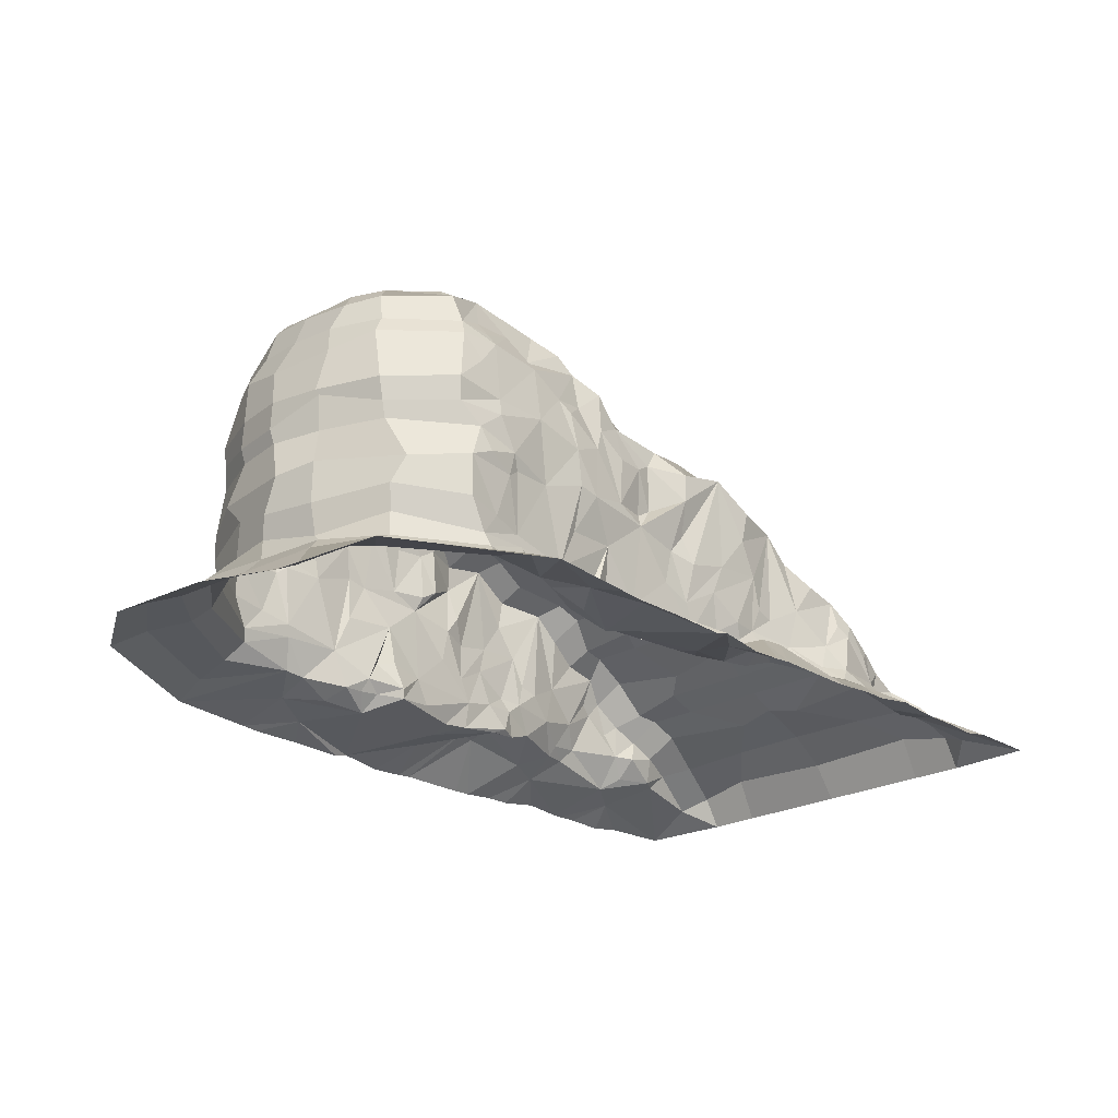
<metadata>
{"format":"obj","ext":"obj","renderer":"f3d","projection":"perspective","resolution":1024,"background":"white","views":[{"elev":-23.4,"azim":-46.7,"up":"+Y"}]}
</metadata>
<code>
v 166.8 -224.2 -342.2
v 585.8 -209.7 -339.8
v 87.25 -165.8 -274.4
v -45.75 56.32 -200.9
v 112.5 -167.2 -281.6
v 48.68 -224.4 -342.2
v -19.56 -98.85 -205.2
v -152.2 40.89 -210.3
v -306.9 210.2 -147.1
v 336.5 -67.56 -236.5
v -107 -183.6 -186.3
v -205.5 -200.4 -234.1
v -242.1 -195.3 -278
v 30.4 -185.9 -208.6
v 407.5 -114.2 -226.5
v -16.11 -228.1 -342.2
v -109.7 -20.64 -210.4
v -246.3 -43.1 -210.2
v -6.894 -189.3 -209.7
v 63.71 -91.77 -215.9
v -330.6 39.83 -214.7
v -187.6 -24.41 -215.5
v 394.1 -216.1 -342.2
v 211.1 -128.4 -224.1
v -160.3 -30.49 -215.3
v -67.17 43.18 -204.5
v -313.5 -54.62 -215.6
v -55.51 -178.2 -196
v 429 -192.3 -305.5
v 352.8 -216.5 -342.2
v 246.6 -220.3 -342.2
v -230.6 -224 -342.2
v -352.7 232.2 -68.6
v 401 -141.9 -223.7
v 208.4 -183.5 -281.2
v -1.164 -196.5 -238.4
v 119.7 -157.4 -255.5
v -215.9 -139.1 -205.7
v -195.5 -186.6 -202
v 5.674 54.03 -222.5
v -217.6 86.67 -205.2
v -109.7 -170.8 -183.9
v 305.6 -75.41 -237.7
v 210.8 -220.5 -342.2
v 253.4 -151.2 -246.2
v 247.7 -166.1 -253.6
v 168.4 -161 -222.4
v -200 72.69 -209.2
v -347.3 231.5 0
v -140.8 70.08 -206.2
v -401.2 63.65 -198.2
v 179.4 -97.58 -217.9
v -289.8 -139.3 -212.1
v -71.11 -220.3 -342.2
v -360.3 -214.7 -342.2
v 120.5 -139.1 -212
v -142.8 -183.3 -200.4
v 139.1 -49.7 -223.8
v -351.8 -160.5 -224.2
v -378.8 -105.7 -213.9
v -333.7 -113.7 -214.7
v 154 -89.93 -219.5
v -252.2 133.4 -182.6
v -355.8 85.64 -209.3
v 113 -6.714 -228.1
v -9.121 -53.23 -206.3
v 18.62 -116.7 -206.9
v 357.1 -109.3 -241.6
v -255.4 -222 -342.2
v -163 -223.7 -342.2
v 28.25 -226.2 -342.2
v 366.5 -216.7 -342.2
v -275.7 -178.2 -229.3
v 88.4 -178.3 -209.2
v -357.4 -144 -218.8
v -163.8 -167.7 -193.7
v -70.39 -39.13 -208.8
v -348.1 -36.83 -220.7
v -293.9 -123.3 -209
v -362.4 -7.05 -215.1
v -308.1 -24.43 -218.3
v -298.3 -43.58 -212.9
v 3.763 16.98 -222.2
v 121.6 34.92 -230.1
v 183.7 28.01 -216.2
v -260.5 39.82 -214.8
v -331.8 17.59 -218.5
v -64.99 -19.96 -199.5
v 128.5 -175.1 -214.3
v 301.3 -212.1 -342.2
v 142.2 -225 -342.2
v 377.3 -185.2 -268.8
v -365.1 -183.4 -245
v 562.5 -182.4 -261.1
v -151.5 -207.6 -220.2
v 105.8 -170.5 -204.5
v 321.8 -87.61 -242.2
v -378.7 -51.35 -213
v -119.9 -136 -192.5
v 263.6 -27.28 -225.8
v -143.7 -139 -202.1
v 25.22 -64 -215.6
v -393.3 22.6 -199
v -378.4 118.9 -200.1
v -193.5 22.7 -215.2
v -42.38 -6.721 -198.4
v -104.7 42.57 -209
v -190 170.2 -176.4
v -349.7 216.5 -126.9
v -216.4 193.2 -154.3
v -336 154.8 -180
v -374.5 181.1 -174.3
v -280.8 160 -174.9
v -173.1 94.3 -196.7
v -329.8 119.1 -205.3
v -260.7 111.9 -204.5
v -32.44 80.36 -201.5
v 219.2 -3.358 -215.4
v -191.5 -85 -206.3
v 76.92 -52.76 -220.9
v 10.05 -28.94 -208.9
v -124.4 -81.76 -201
v 309.2 -37.82 -225.6
v 109.3 -120.3 -217.5
v 443 -131.6 -224.2
v 375 -95.17 -233.1
v 274.6 -113.8 -238
v -169.7 -185.4 -202.8
v 377.2 -139.9 -237.1
v 489.9 -146 -239.7
v -251.7 -182.4 -224.7
v 297.5 -145.5 -253.8
v 467.1 -168.1 -245.8
v 488.4 -211.4 -342.2
v 446.8 -218.3 -342.2
v -184.9 -206.8 -310.2
v -90.23 -225.4 -342.2
v -362.7 -196.2 -298.4
v 398.6 -169.1 -248.3
v 279.9 -165 -261.6
v 448.4 -166.5 -235.2
v 76.9 -139.8 -208.2
v 143.7 -122.3 -214.3
v 32.73 -149.2 -204.6
v -72.98 -144.1 -196.4
v 226.2 -73.5 -227.4
v 67.66 66.22 -225.9
v -171.2 146.4 -184.6
v -133.5 128 -196.2
v -104.3 90.18 -197.4
v -371.9 140.7 -189.9
v -365.9 204.7 -149.6
v -332.9 135.1 -194.4
v 7.041 -200 -283.3
v 258.2 -189.4 -303.1
v -87.77 138.1 -160.2
v -115.5 141.7 -165.7
v 80.86 77.39 -194.5
v 124.2 51.9 -196.2
v -195.8 193.3 -145.2
v -158.1 176.2 -150.7
v -43.41 101.2 -167.6
v -234.3 219 -123.2
v 28.67 90.9 -188.6
v 197.9 40.51 -184.4
v 232.4 26.45 -181.5
v 266.2 -10.3 -191.9
v 299.9 -12.73 -198
v 349.6 -37.75 -202.6
v 420.6 -84.36 -192.6
v 393.3 -79.12 -199.8
v 456.1 -101.8 -190.3
v 519.2 -133.9 -208.1
v 578.5 -166.8 -223.2
v -87.77 138.1 -89.52
v -120.3 157.8 -91.68
v 94.62 74.12 -73.17
v 134.8 64.73 -125.6
v -211.2 204.7 -63.73
v -158.1 176.2 -80.11
v -21.89 118.2 -67.08
v -253.4 220.7 -55.59
v 42.43 87.63 -67.28
v 189.4 58.31 -82.58
v 232.4 26.45 -110.8
v 276.8 2.528 -121.3
v 299.9 -12.73 -127.4
v 364.1 -46.93 -101.1
v 420.6 -84.36 -122
v 388.2 -65.36 -128.6
v 456.9 -113.7 -48.86
v 525.3 -126.9 -108.7
v 576.9 -152.6 -152.6
v -87.77 138.1 0
v -120.3 157.8 0
v 80.86 77.39 0
v 134.8 64.73 0
v -209.9 202.8 0
v -158.1 176.2 0
v -19.3 110.2 0
v -282.4 222.6 0
v 28.67 90.9 0
v 197.9 40.51 0
v 232.4 26.45 0
v 276.8 2.528 0
v 299.9 -12.73 0
v 349.6 -37.75 0
v 420.6 -84.36 0
v 388.2 -65.36 0
v 456.1 -101.8 0
v 521.1 -127.6 0
v 569.8 -161.2 0
v 602 -206.4 -223.2
v 602 -206.4 -152.6
v 602 -206.4 0
v -512.8 -196.2 -207.3
v -541.8 -214.7 -240.3
v -454.1 -7.05 -148.1
v -446.4 -60.88 -172.4
v -457.8 25.68 -146
v -462.5 46.45 -145.8
v -477 -183.4 -167.6
v -461.1 -103.2 -151.4
v -411.2 204.7 -95.17
v -434.2 181.1 -110.6
v -383.2 216.5 -94.15
v -439.4 154.6 -131.2
v -455 118.9 -126.3
v -461.5 -134 -142.5
v -453 -160.5 -162.1
v -549.3 -196.2 0
v -592.6 -214.7 0
v -498.9 -6.848 0
v -512.9 -62.96 25.21
v -502.1 13.2 -4.657
v -503.9 46.65 0
v -529 -183.2 0
v -506.4 -103 0
v -432.6 205 2.151
v -459.8 181.3 0
v -409.8 216.7 0
v -475.1 140.9 0
v -494.9 93.99 -12.16
v -499.3 -131 -8.749
v -506.8 -160.3 0
v -411.4 216.5 -57.64
v -446.8 196.5 -53.3
v -460.4 181.1 -55.74
v -471.7 140.7 -59.89
v -488.5 103.5 -70.16
v -494.2 46.45 -66.33
v -491.6 13 -72.18
v -487.5 -7.05 -68.9
v -490.3 -57.95 -94.8
v -494.2 -88.9 -61.64
v -488.2 -144 -71.82
v -515.9 -160.5 -82.41
v -535.4 -183.4 -111.6
v -568.1 -196.2 -132.9
v -602 -214.7 -142.4
v 166.8 -224.2 342.2
v 585.8 -209.7 339.8
v 87.25 -165.8 274.4
v -45.75 56.32 200.9
v 112.5 -167.2 281.6
v 48.68 -224.4 342.2
v -19.56 -98.85 205.2
v -152.2 40.89 210.3
v -306.9 210.2 147.1
v 336.5 -67.56 236.5
v -107 -183.6 186.3
v -205.5 -200.4 234.1
v -242.1 -195.3 278
v 30.4 -185.9 208.6
v 407.5 -114.2 226.5
v -16.11 -228.1 342.2
v -109.7 -20.64 210.4
v -246.3 -43.1 210.2
v -6.894 -189.3 209.7
v 63.71 -91.77 215.9
v -330.6 39.83 214.7
v -187.6 -24.41 215.5
v 394.1 -216.1 342.2
v 211.1 -128.4 224.1
v -160.3 -30.49 215.3
v -67.17 43.18 204.5
v -313.5 -54.62 215.6
v -55.51 -178.2 196
v 429 -192.3 305.5
v 352.8 -216.5 342.2
v 246.6 -220.3 342.2
v -230.6 -224 342.2
v -349.9 232.2 66.57
v 401 -141.9 223.7
v 208.4 -183.5 281.2
v -1.164 -196.5 238.4
v 119.7 -157.4 255.5
v -215.9 -139.1 205.7
v -195.5 -186.6 202
v 5.674 54.03 222.5
v -217.6 86.67 205.2
v -109.7 -170.8 183.9
v 305.6 -75.41 237.7
v 210.8 -220.5 342.2
v 253.4 -151.2 246.2
v 247.7 -166.1 253.6
v 168.4 -161 222.4
v -200 72.69 209.2
v -140.8 70.08 206.2
v -395.1 48.51 213.8
v 179.4 -97.58 217.9
v -289.8 -139.3 212.1
v -71.11 -220.3 342.2
v -360.3 -214.7 342.2
v 120.5 -139.1 212
v -142.8 -183.3 200.4
v 139.1 -49.7 223.8
v -351.8 -160.5 224.2
v -378.2 -103.9 219.8
v -333.7 -113.7 214.7
v 154 -89.93 219.5
v -252.2 133.4 182.6
v -355.8 85.64 209.3
v 113 -6.714 228.1
v -9.121 -53.23 206.3
v 18.62 -116.7 206.9
v 357.1 -109.3 241.6
v -255.4 -222 342.2
v -163 -223.7 342.2
v 28.25 -226.2 342.2
v 366.5 -216.7 342.2
v -275.7 -178.2 229.3
v 88.4 -178.3 209.2
v -357.4 -144 218.8
v -163.8 -167.7 193.7
v -70.39 -39.13 208.8
v -348.1 -36.83 220.7
v -293.9 -123.3 209
v -362.4 -7.05 215.1
v -308.1 -24.43 218.3
v -298.3 -43.58 212.9
v 3.763 16.98 222.2
v 121.6 34.92 230.1
v 183.7 28.01 216.2
v -260.5 39.82 214.8
v -331.8 17.59 218.5
v -64.99 -19.96 199.5
v 128.5 -175.1 214.3
v 301.3 -212.1 342.2
v 142.2 -225 342.2
v 377.3 -185.2 268.8
v -365.1 -183.4 245
v 562.5 -182.4 261.1
v -151.5 -207.6 220.2
v 105.8 -170.5 204.5
v 321.8 -87.61 242.2
v -378 -49.57 219
v -119.9 -136 192.5
v 263.6 -27.28 225.8
v -143.7 -139 202.1
v 25.22 -64 215.6
v -390 18.44 209.7
v -378.4 118.9 200.1
v -193.5 22.7 215.2
v -42.38 -6.721 198.4
v -104.7 42.57 209
v -190 170.2 176.4
v -349.7 216.5 126.9
v -216.4 193.2 154.3
v -336 154.8 180
v -374.5 181.1 174.3
v -280.8 160 174.9
v -173.1 94.3 196.7
v -329.8 119.1 205.3
v -260.7 111.9 204.5
v -32.44 80.36 201.5
v 219.2 -3.358 215.4
v -191.5 -85 206.3
v 76.92 -52.76 220.9
v 10.05 -28.94 208.9
v -124.4 -81.76 201
v 309.2 -37.82 225.6
v 109.3 -120.3 217.5
v 443 -131.6 224.2
v 375 -95.17 233.1
v 274.6 -113.8 238
v -169.7 -185.4 202.8
v 377.2 -139.9 237.1
v 489.9 -146 239.7
v -251.7 -182.4 224.7
v 297.5 -145.5 253.8
v 467.1 -168.1 245.8
v 488.4 -211.4 342.2
v 446.8 -218.3 342.2
v -184.9 -206.8 310.2
v -90.23 -225.4 342.2
v -362.7 -196.2 298.4
v 398.6 -169.1 248.3
v 279.9 -165 261.6
v 448.4 -166.5 235.2
v 76.9 -139.8 208.2
v 143.7 -122.3 214.3
v 32.73 -149.2 204.6
v -72.98 -144.1 196.4
v 226.2 -73.5 227.4
v 67.66 66.22 225.9
v -171.2 146.4 184.6
v -133.5 128 196.2
v -104.3 90.18 197.4
v -371.9 140.7 189.9
v -370.3 186.8 152.2
v -332.9 135.1 194.4
v 7.041 -200 283.3
v 258.2 -189.4 303.1
v -87.77 138.1 160.2
v -115.5 141.7 165.7
v 80.86 77.39 194.5
v 124.2 51.9 196.2
v -195.8 193.3 145.2
v -158.1 176.2 150.7
v -43.41 101.2 167.6
v -234.3 219 123.2
v 28.67 90.9 188.6
v 197.9 40.51 184.4
v 232.4 26.45 181.5
v 266.2 -10.3 191.9
v 299.9 -12.73 198
v 349.6 -37.75 202.6
v 420.6 -84.36 192.6
v 393.3 -79.12 199.8
v 456.1 -101.8 190.3
v 519.2 -133.9 208.1
v 578.5 -166.8 223.2
v -87.77 138.1 89.52
v -120.3 157.8 91.68
v 94.62 74.12 73.17
v 134.8 64.73 125.6
v -211.2 204.7 63.73
v -158.1 176.2 80.11
v -21.89 118.2 67.08
v -253.4 220.7 55.59
v 42.43 87.63 67.28
v 189.4 58.31 82.58
v 232.4 26.45 110.8
v 276.8 2.528 121.3
v 299.9 -12.73 127.4
v 364.1 -46.93 101.1
v 420.6 -84.36 122
v 388.2 -65.36 128.6
v 456.9 -113.7 48.86
v 525.3 -126.9 108.7
v 576.9 -152.6 152.6
v 602 -206.4 223.2
v 602 -206.4 152.6
v -512.8 -196.2 207.3
v -541.8 -214.7 240.3
v -454.1 -7.05 148.1
v -440.5 -58.81 173.7
v -456.2 16.38 145.4
v -462.5 46.45 145.8
v -477 -183.4 167.6
v -451.4 -92.56 158.9
v -411.1 205.7 94.23
v -434.2 181.1 110.6
v -383.2 216.5 94.15
v -443.3 140.7 123.6
v -455 118.9 126.3
v -447.4 -127.2 156.2
v -453 -160.5 162.1
v -408.6 216.5 55.61
v -434.1 201.6 55.66
v -458.8 172.5 71.91
v -468.8 140.7 57.86
v -485 98.04 76.05
v -491.3 46.45 64.31
v -487 40.68 65.49
v -484.6 -7.05 66.87
v -490.9 -48.88 66.98
v -491.6 -103.2 67.07
v -485.3 -144 69.79
v -499 -160.5 92.8
v -524.3 -183.4 108.6
v -547.3 -213.7 115
v -581.2 -232.2 124.4
f 14 96 74
f 60 98 61
f 62 58 85
f 153 151 111
f 111 151 9
f 50 150 107
f 115 116 21
f 107 17 50
f 18 86 105
f 66 77 83
f 77 106 83
f 66 67 7
f 61 27 79
f 20 124 142
f 142 124 56
f 20 58 124
f 132 127 97
f 139 34 141
f 35 1 5
f 35 5 37
f 13 136 69
f 3 71 154
f 70 32 136
f 71 16 154
f 29 23 72
f 2 133 94
f 92 140 132
f 29 72 92
f 47 37 89
f 47 35 37
f 46 35 47
f 24 46 47
f 132 97 129
f 24 127 45
f 127 132 45
f 53 38 131
f 57 95 128
f 145 11 42
f 42 11 57
f 145 7 144
f 99 42 101
f 77 7 145
f 144 67 20
f 67 120 20
f 78 27 98
f 27 61 98
f 58 62 143
f 78 98 80
f 82 27 81
f 18 82 81
f 84 65 147
f 106 77 88
f 64 115 21
f 150 4 26
f 150 117 4
f 116 86 21
f 148 149 114
f 50 149 150
f 148 63 108
f 63 110 108
f 88 26 106
f 27 78 81
f 78 80 81
f 18 22 38
f 82 79 27
f 57 76 42
f 145 42 99
f 76 101 42
f 89 74 96
f 155 90 31
f 44 35 155
f 71 3 6
f 92 72 30
f 11 54 95
f 92 132 129
f 139 141 92
f 141 133 92
f 12 131 39
f 39 128 95
f 74 36 14
f 14 36 19
f 95 57 11
f 96 142 56
f 38 76 39
f 76 128 39
f 52 146 24
f 79 18 38
f 79 38 53
f 20 120 58
f 119 38 22
f 99 101 122
f 66 102 67
f 118 100 146
f 65 85 58
f 48 105 41
f 150 26 107
f 26 4 106
f 21 86 87
f 151 115 104
f 9 112 152
f 9 152 109
f 63 116 113
f 113 153 111
f 113 115 153
f 63 148 116
f 111 9 113
f 153 115 151
f 8 114 50
f 114 8 48
f 105 48 8
f 86 41 105
f 115 64 104
f 88 17 26
f 17 107 26
f 41 86 116
f 18 81 86
f 86 81 87
f 65 84 85
f 83 4 40
f 4 117 40
f 88 77 17
f 8 50 17
f 25 22 105
f 18 105 22
f 103 51 21
f 51 64 21
f 103 87 80
f 64 51 104
f 121 102 66
f 66 83 121
f 119 22 25
f 105 8 25
f 25 122 119
f 81 80 87
f 85 52 62
f 120 147 65
f 66 7 77
f 122 101 76
f 102 120 67
f 99 122 145
f 119 122 38
f 122 76 38
f 123 10 43
f 123 43 127
f 100 123 146
f 123 127 146
f 127 24 146
f 7 67 144
f 143 52 24
f 143 62 52
f 20 142 144
f 11 145 28
f 28 145 144
f 128 76 57
f 61 75 60
f 10 126 68
f 68 129 97
f 97 127 43
f 56 89 96
f 96 14 142
f 19 144 14
f 28 144 19
f 129 34 139
f 24 45 46
f 19 11 28
f 12 39 95
f 73 59 53
f 130 94 133
f 89 37 74
f 154 36 74
f 11 19 36
f 13 131 12
f 53 131 73
f 131 13 73
f 73 93 59
f 73 138 93
f 154 74 3
f 74 37 3
f 13 12 95
f 140 92 155
f 92 30 155
f 46 155 35
f 3 37 5
f 54 11 36
f 133 2 29
f 2 134 29
f 95 136 13
f 69 55 13
f 55 73 13
f 23 29 135
f 91 6 5
f 6 3 5
f 95 54 136
f 137 136 54
f 70 136 137
f 1 35 44
f 135 29 134
f 69 136 32
f 133 29 92
f 138 73 55
f 155 46 140
f 92 129 139
f 140 46 45
f 140 45 132
f 133 141 130
f 141 125 130
f 144 142 14
f 89 56 47
f 143 47 56
f 143 24 47
f 97 10 68
f 59 75 53
f 79 75 61
f 53 75 79
f 39 131 38
f 124 143 56
f 58 143 124
f 10 97 43
f 147 120 102
f 65 58 120
f 118 146 85
f 146 52 85
f 82 18 79
f 77 25 17
f 77 122 25
f 87 103 21
f 25 8 17
f 83 147 121
f 147 102 121
f 115 113 116
f 148 114 41
f 114 48 41
f 149 50 114
f 41 116 148
f 9 151 112
f 113 9 63
f 9 110 63
f 40 147 83
f 4 83 106
f 145 122 77
f 34 125 141
f 15 125 34
f 36 154 54
f 16 54 154
f 155 30 90
f 5 1 91
f 44 155 31
f 129 126 15
f 129 68 126
f 129 15 34
f 149 157 156 150
f 147 158 159 84
f 108 160 161 148
f 148 161 157 149
f 150 156 162 117
f 110 163 160 108
f 117 162 164 40
f 84 159 165 85
f 85 165 166 118
f 118 166 167 100
f 123 168 169 10
f 100 167 168 123
f 126 171 170 15
f 10 169 171 126
f 125 172 173 130
f 130 173 174 94
f 9 109 163 110
f 40 164 158 147
f 15 170 172 125
f 157 176 175 156
f 158 177 178 159
f 160 179 180 161
f 161 180 176 157
f 156 175 181 162
f 163 182 179 160
f 162 181 183 164
f 159 178 184 165
f 165 184 185 166
f 166 185 186 167
f 168 187 188 169
f 167 186 187 168
f 171 190 189 170
f 169 188 190 171
f 172 191 192 173
f 173 192 193 174
f 109 33 182 163
f 164 183 177 158
f 170 189 191 172
f 176 195 194 175
f 177 196 197 178
f 179 198 199 180
f 180 199 195 176
f 175 194 200 181
f 182 201 198 179
f 181 200 202 183
f 178 197 203 184
f 184 203 204 185
f 185 204 205 186
f 187 206 207 188
f 186 205 206 187
f 190 209 208 189
f 188 207 209 190
f 191 210 211 192
f 192 211 212 193
f 33 49 201 182
f 183 202 196 177
f 189 208 210 191
f 193 214 213 174
f 212 215 214 193
f 174 213 94
f 213 2 94
f 55 217 216 138
f 98 219 218 80
f 103 220 221 51
f 138 216 222 93
f 60 223 219 98
f 112 225 224 152
f 152 224 226 109
f 151 227 225 112
f 104 228 227 151
f 51 221 228 104
f 80 218 220 103
f 75 229 223 60
f 93 222 230 59
f 59 230 229 75
f 217 260 259 216
f 219 254 253 218
f 220 252 251 221
f 216 259 258 222
f 223 255 254 219
f 225 248 247 224
f 224 247 246 226
f 227 249 248 225
f 228 250 249 227
f 221 251 250 228
f 218 253 252 220
f 229 256 255 223
f 222 258 257 230
f 230 257 256 229
f 247 239 241 246
f 248 240 239 247
f 249 242 240 248
f 250 243 242 249
f 251 236 243 250
f 252 235 236 251
f 253 233 235 252
f 254 234 233 253
f 255 238 234 254
f 256 244 238 255
f 257 245 244 256
f 258 237 245 257
f 259 231 237 258
f 260 232 231 259
f 33 246 241 49
f 246 33 109 226
f 274 333 355
f 319 320 357
f 321 344 317
f 412 370 410
f 370 269 410
f 309 366 409
f 374 281 375
f 366 309 277
f 278 364 345
f 325 342 336
f 336 342 365
f 325 267 326
f 320 338 287
f 280 401 383
f 401 315 383
f 280 383 317
f 391 356 386
f 398 400 294
f 295 265 261
f 295 297 265
f 273 328 395
f 263 413 330
f 329 395 292
f 330 413 276
f 289 331 283
f 262 353 392
f 351 391 399
f 289 351 331
f 307 348 297
f 307 297 295
f 306 307 295
f 284 307 306
f 391 388 356
f 284 305 386
f 386 305 391
f 312 390 298
f 316 387 354
f 404 302 271
f 302 316 271
f 404 403 267
f 358 360 302
f 336 404 267
f 403 280 326
f 326 280 379
f 337 357 287
f 287 357 320
f 317 402 321
f 337 339 357
f 341 340 287
f 278 340 341
f 343 406 324
f 365 347 336
f 323 281 374
f 409 286 264
f 409 264 376
f 375 281 345
f 407 373 408
f 309 409 408
f 407 367 322
f 322 367 369
f 347 365 286
f 287 340 337
f 337 340 339
f 278 298 282
f 341 287 338
f 316 302 335
f 404 358 302
f 335 302 360
f 348 355 333
f 414 291 349
f 304 414 295
f 330 266 263
f 351 290 331
f 271 354 313
f 351 388 391
f 398 351 400
f 400 351 392
f 272 299 390
f 299 354 387
f 333 274 296
f 274 279 296
f 354 271 316
f 355 315 401
f 298 299 335
f 335 299 387
f 311 284 405
f 338 298 278
f 338 312 298
f 280 317 379
f 378 282 298
f 358 381 360
f 325 326 361
f 377 405 359
f 324 317 344
f 308 301 364
f 409 366 286
f 286 365 264
f 281 346 345
f 410 363 374
f 269 411 371
f 269 368 411
f 322 372 375
f 372 370 412
f 372 412 374
f 322 375 407
f 370 372 269
f 412 410 374
f 268 309 373
f 373 308 268
f 364 268 308
f 345 364 301
f 374 363 323
f 347 286 277
f 277 286 366
f 301 375 345
f 278 345 340
f 345 346 340
f 324 344 343
f 342 300 264
f 264 300 376
f 347 277 336
f 268 277 309
f 285 364 282
f 278 282 364
f 362 281 310
f 310 281 323
f 362 339 346
f 323 363 310
f 380 325 361
f 325 380 342
f 378 285 282
f 364 285 268
f 285 378 381
f 340 346 339
f 344 321 311
f 379 324 406
f 325 336 267
f 381 335 360
f 361 326 379
f 358 404 381
f 378 298 381
f 381 298 335
f 382 303 270
f 382 386 303
f 359 405 382
f 382 405 386
f 386 405 284
f 267 403 326
f 402 284 311
f 402 311 321
f 280 403 401
f 271 288 404
f 288 403 404
f 387 316 335
f 320 319 334
f 270 327 385
f 327 356 388
f 356 303 386
f 315 355 348
f 355 401 274
f 279 274 403
f 288 279 403
f 388 398 294
f 284 306 305
f 279 288 271
f 272 354 299
f 332 312 318
f 389 392 353
f 348 333 297
f 413 333 296
f 271 296 279
f 273 272 390
f 312 332 390
f 390 332 273
f 332 318 352
f 332 352 397
f 413 263 333
f 333 263 297
f 273 354 272
f 399 414 351
f 351 414 290
f 306 295 414
f 263 265 297
f 313 296 271
f 392 289 262
f 262 289 393
f 354 273 395
f 328 273 314
f 314 273 332
f 283 394 289
f 350 265 266
f 266 265 263
f 354 395 313
f 396 313 395
f 329 396 395
f 261 304 295
f 394 393 289
f 328 292 395
f 392 351 289
f 397 314 332
f 414 399 306
f 351 398 388
f 399 305 306
f 399 391 305
f 392 389 400
f 400 389 384
f 403 274 401
f 348 307 315
f 402 315 307
f 402 307 284
f 356 327 270
f 318 312 334
f 338 320 334
f 312 338 334
f 299 298 390
f 383 315 402
f 317 383 402
f 270 303 356
f 406 361 379
f 324 379 317
f 377 344 405
f 405 344 311
f 341 338 278
f 336 277 285
f 336 285 381
f 346 281 362
f 285 277 268
f 342 380 406
f 406 380 361
f 374 375 372
f 407 301 373
f 373 301 308
f 408 373 309
f 301 407 375
f 269 371 410
f 372 322 269
f 269 322 369
f 300 342 406
f 264 365 342
f 404 336 381
f 294 400 384
f 275 294 384
f 296 313 413
f 276 413 313
f 414 349 290
f 265 350 261
f 304 291 414
f 388 275 385
f 388 385 327
f 388 294 275
f 408 409 415 416
f 406 343 418 417
f 367 407 420 419
f 407 408 416 420
f 409 376 421 415
f 369 367 419 422
f 376 300 423 421
f 343 344 424 418
f 344 377 425 424
f 377 359 426 425
f 382 270 428 427
f 359 382 427 426
f 385 275 429 430
f 270 385 430 428
f 384 389 432 431
f 389 353 433 432
f 269 369 422 368
f 300 406 417 423
f 275 384 431 429
f 416 415 434 435
f 417 418 437 436
f 419 420 439 438
f 420 416 435 439
f 415 421 440 434
f 422 419 438 441
f 421 423 442 440
f 418 424 443 437
f 424 425 444 443
f 425 426 445 444
f 427 428 447 446
f 426 427 446 445
f 430 429 448 449
f 428 430 449 447
f 431 432 451 450
f 432 433 452 451
f 368 422 441 293
f 423 417 436 442
f 429 431 450 448
f 435 434 194 195
f 436 437 197 196
f 438 439 199 198
f 439 435 195 199
f 434 440 200 194
f 441 438 198 201
f 440 442 202 200
f 437 443 203 197
f 443 444 204 203
f 444 445 205 204
f 446 447 207 206
f 445 446 206 205
f 449 448 208 209
f 447 449 209 207
f 450 451 211 210
f 451 452 212 211
f 293 441 201 49
f 442 436 196 202
f 448 450 210 208
f 452 433 453 454
f 212 452 454 215
f 433 353 453
f 453 353 262
f 314 397 455 456
f 357 339 457 458
f 362 310 460 459
f 397 352 461 455
f 319 357 458 462
f 371 411 463 464
f 411 368 465 463
f 410 371 464 466
f 363 410 466 467
f 310 363 467 460
f 339 362 459 457
f 334 319 462 468
f 352 318 469 461
f 318 334 468 469
f 456 455 483 484
f 458 457 477 478
f 459 460 475 476
f 455 461 482 483
f 462 458 478 479
f 464 463 471 472
f 463 465 470 471
f 466 464 472 473
f 467 466 473 474
f 460 467 474 475
f 457 459 476 477
f 468 462 479 480
f 461 469 481 482
f 469 468 480 481
f 471 470 241 239
f 472 471 239 240
f 473 472 240 242
f 474 473 242 243
f 475 474 243 236
f 476 475 236 235
f 477 476 235 233
f 478 477 233 234
f 479 478 234 238
f 480 479 238 244
f 481 480 244 245
f 482 481 245 237
f 483 482 237 231
f 484 483 231 232
f 293 49 241 470
f 470 465 368 293

</code>
